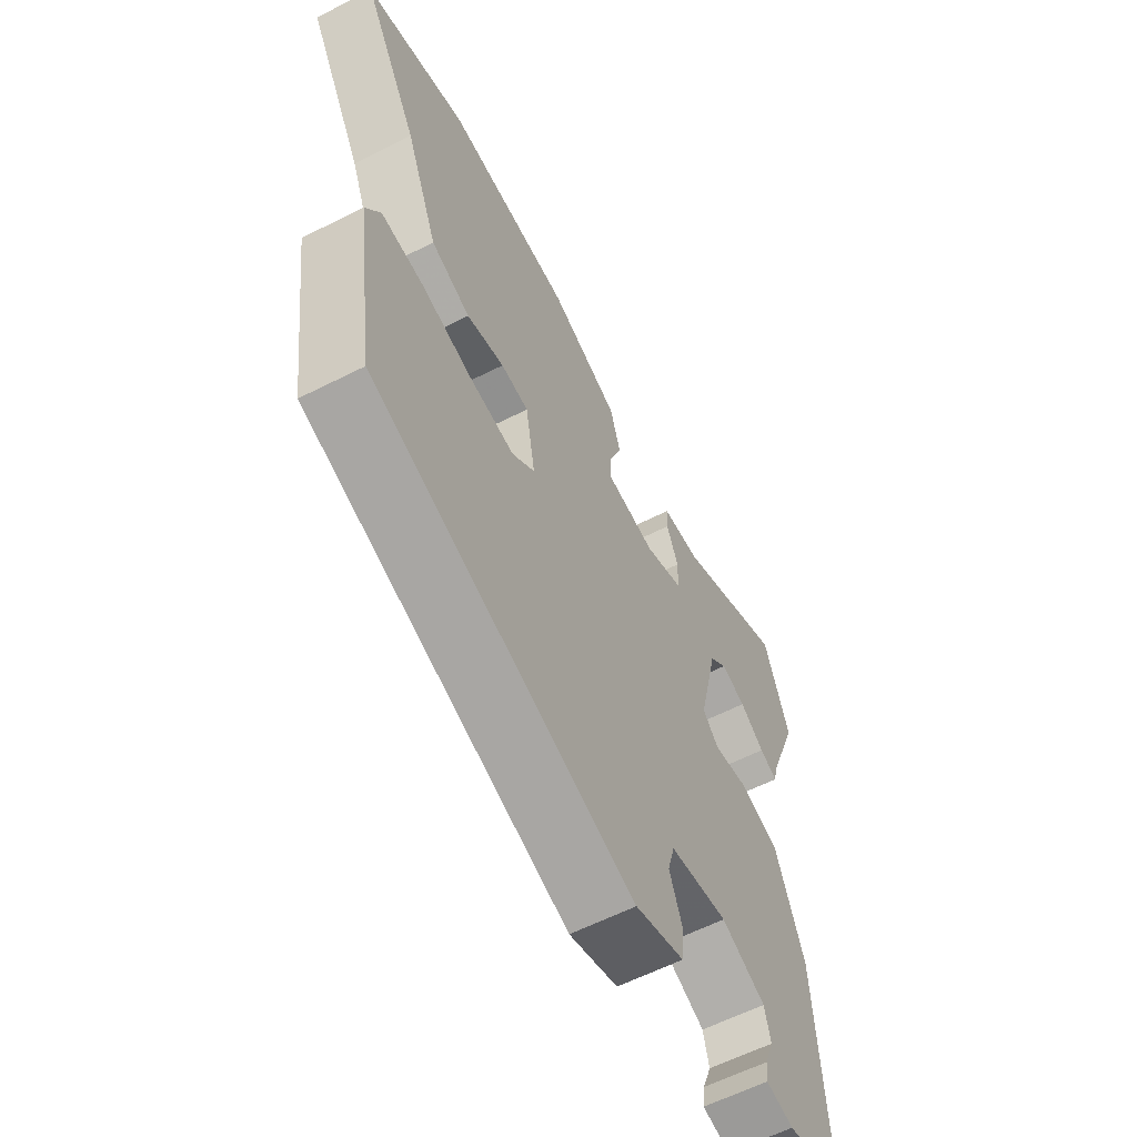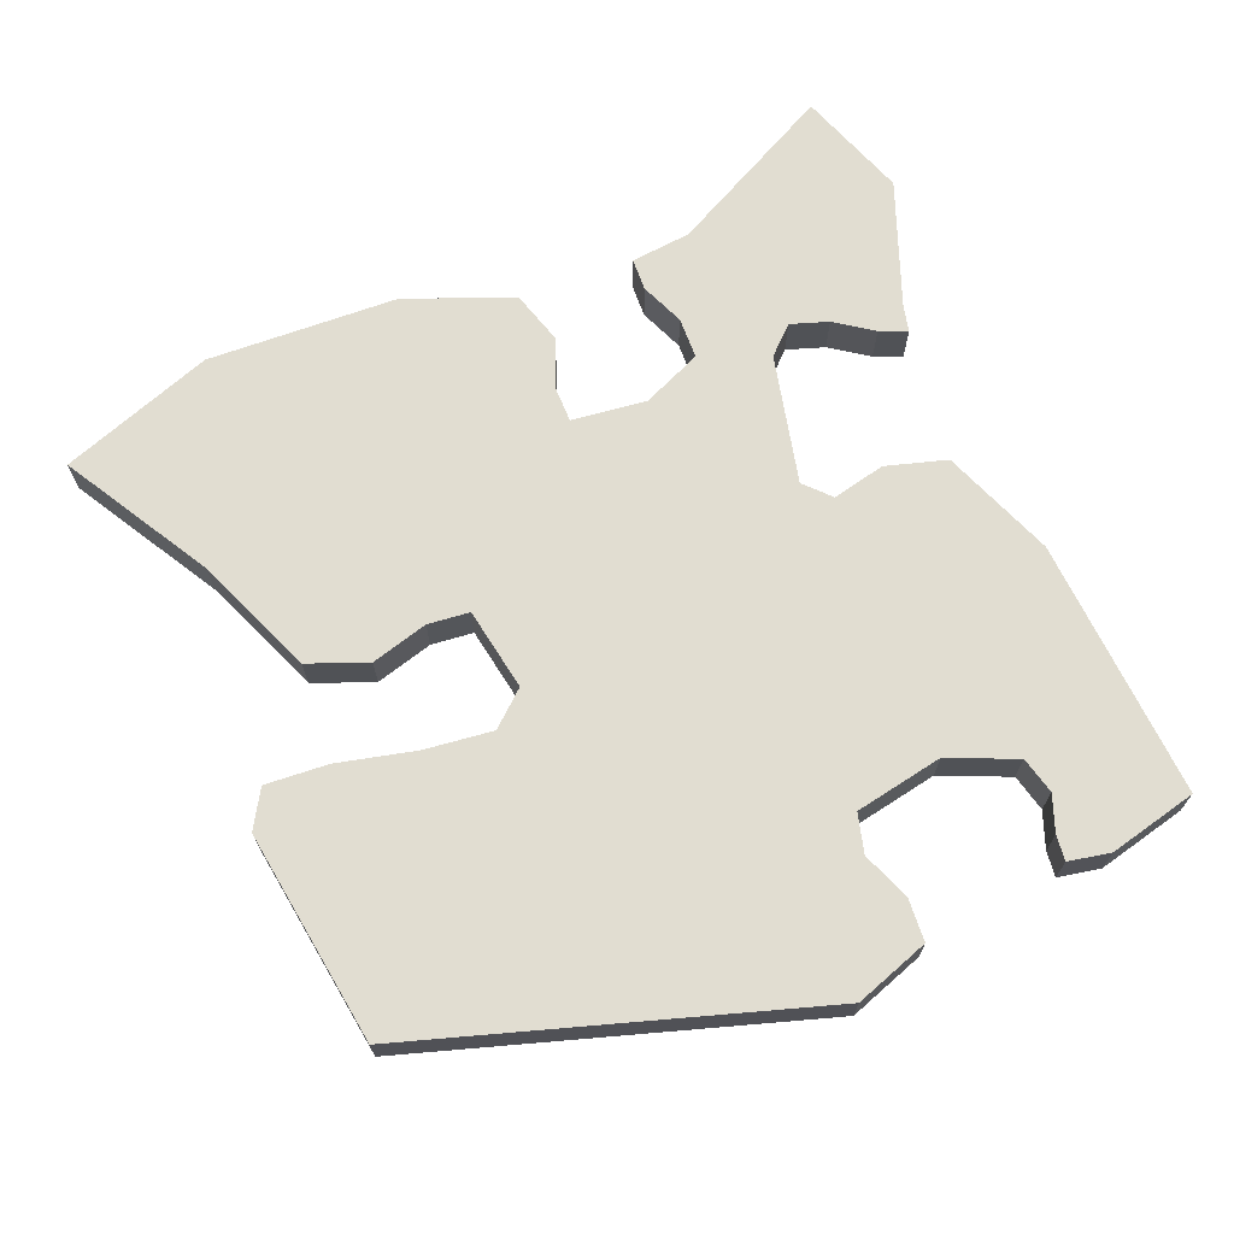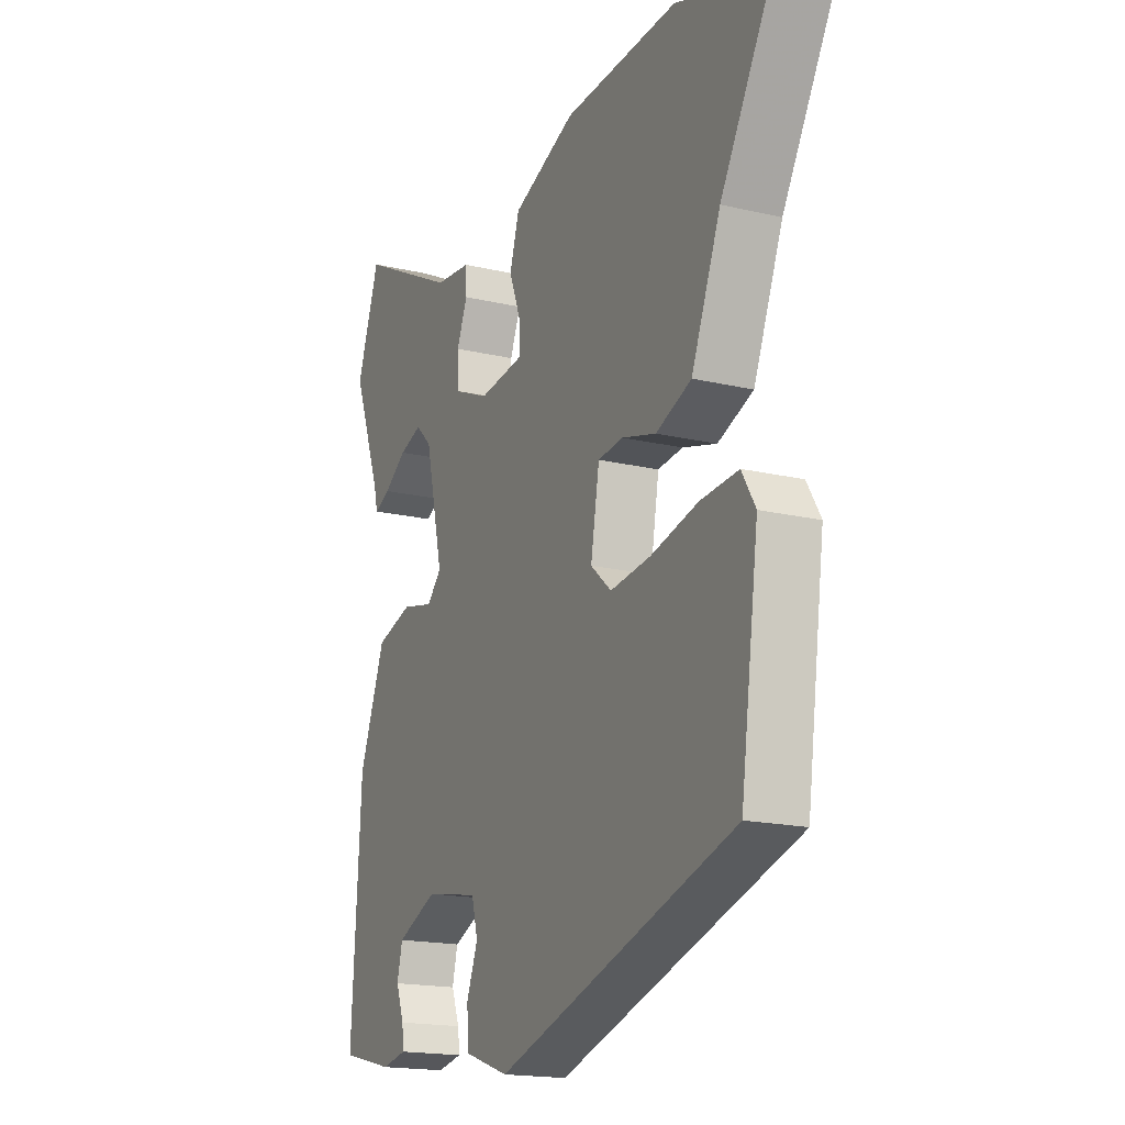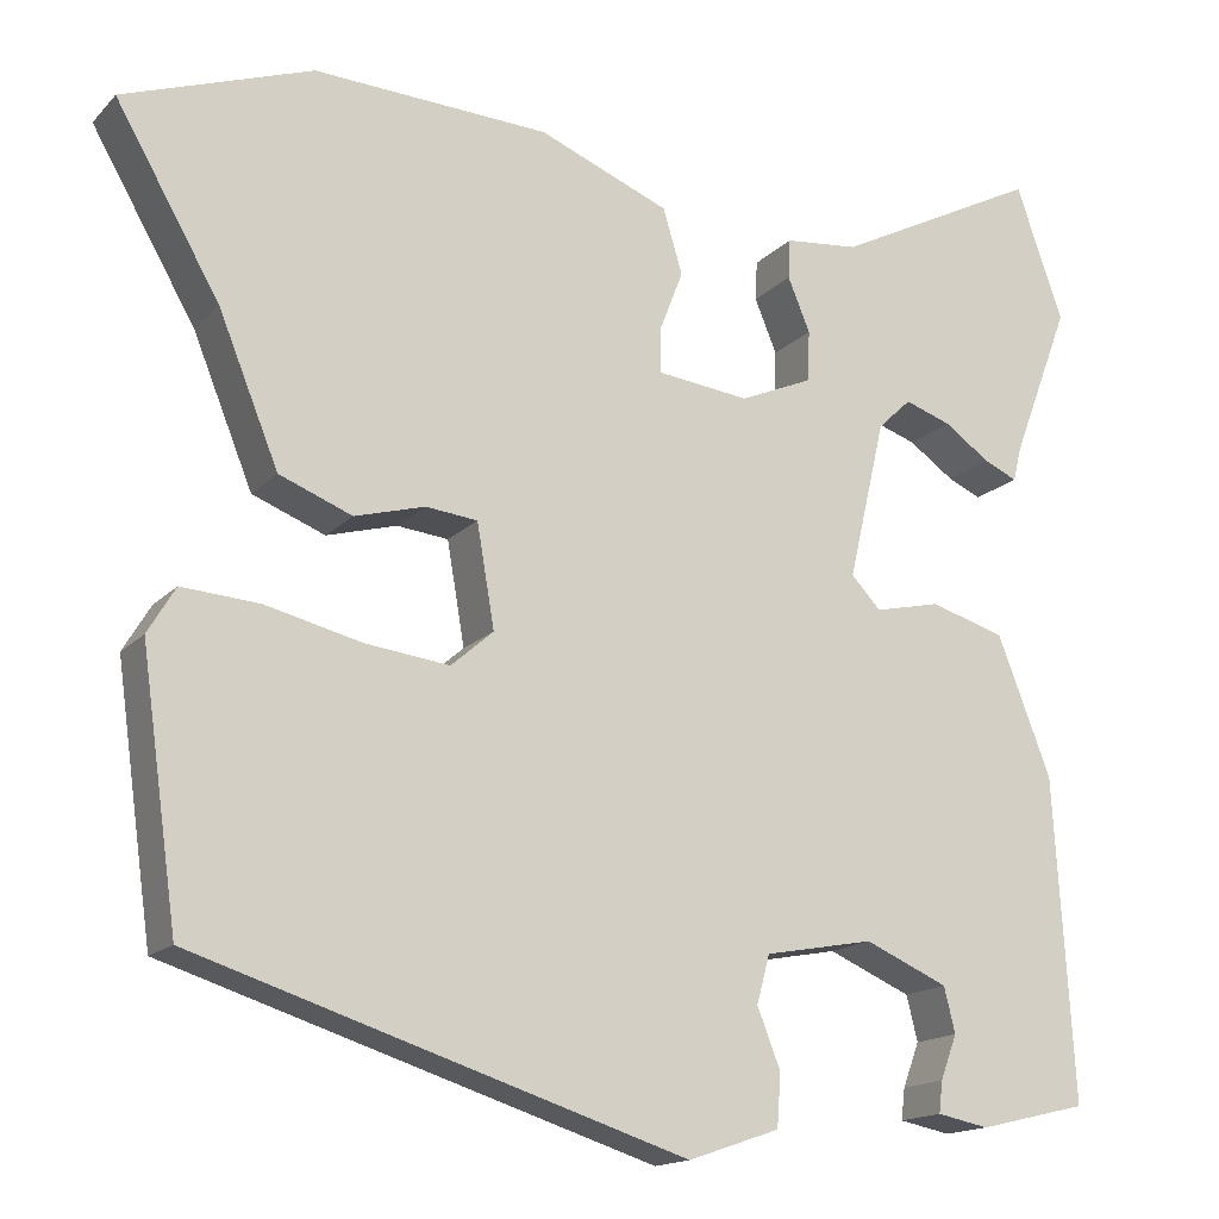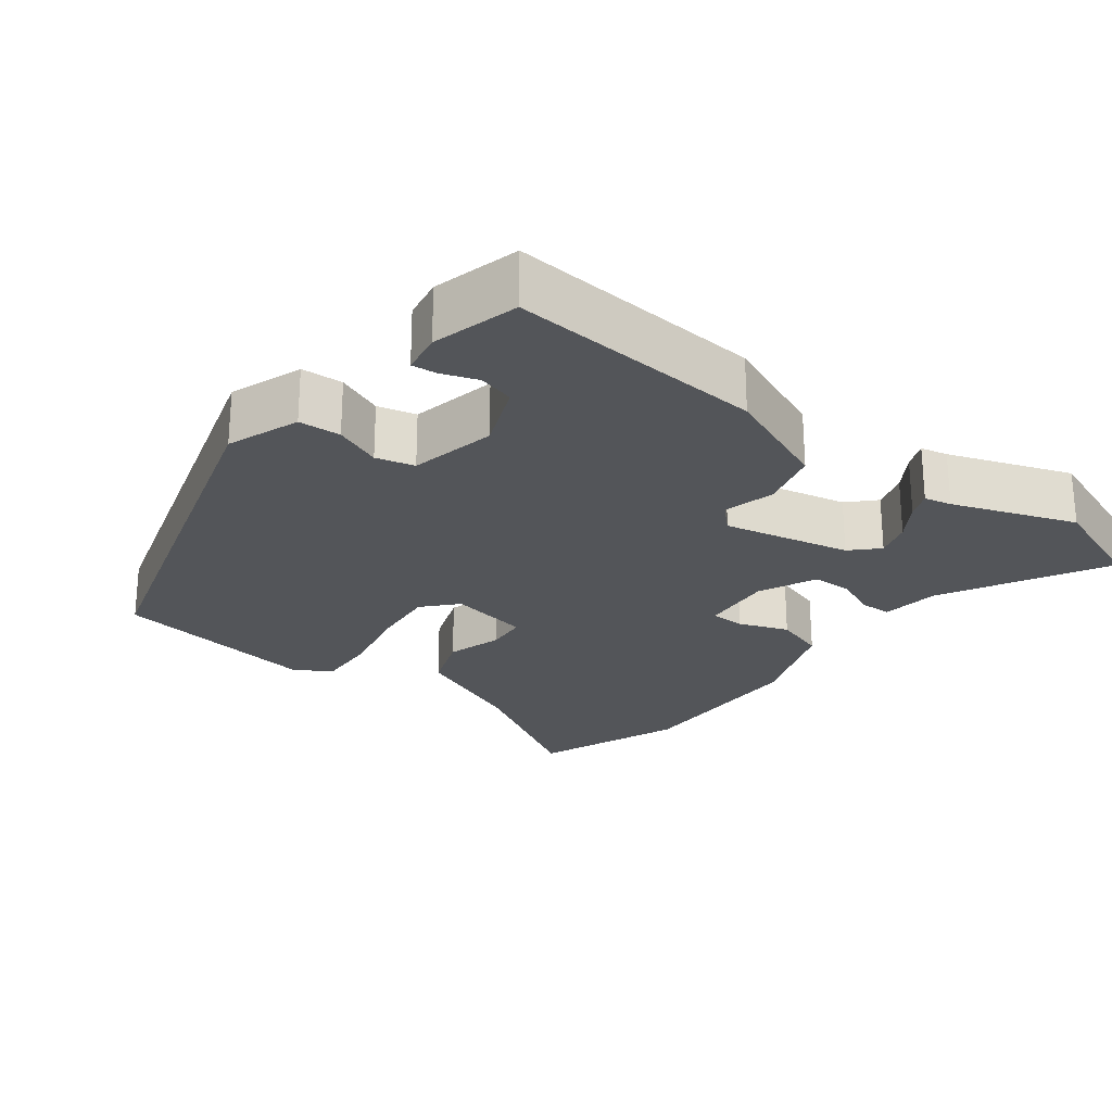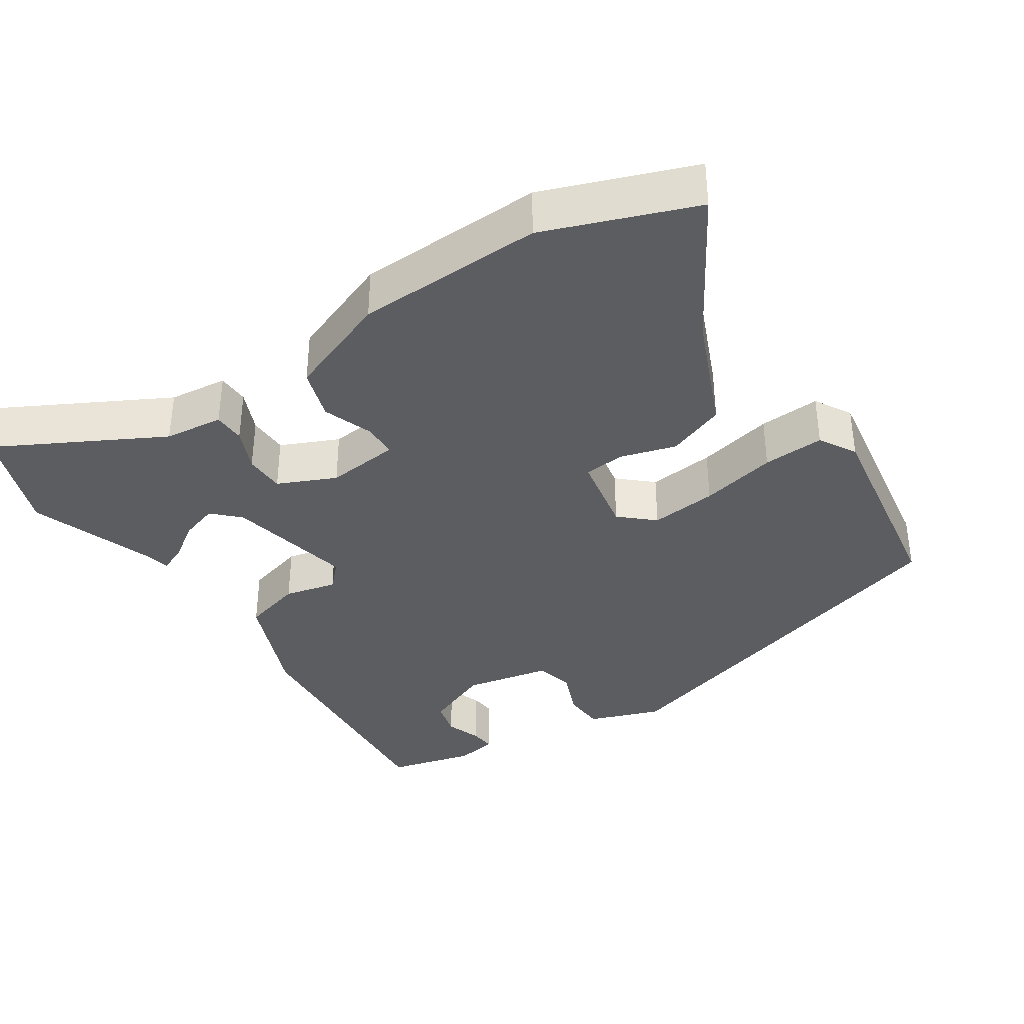
<metadata>
{"format":"obj","ext":"obj","renderer":"f3d","projection":"perspective","resolution":1024,"background":"white","views":[{"elev":-60.4,"azim":117.4,"up":"+Z"},{"elev":68.9,"azim":157.5,"up":"+Y"},{"elev":-17.7,"azim":65.0,"up":"+Z"},{"elev":-15.9,"azim":152.4,"up":"+Z"},{"elev":-24.4,"azim":-128.6,"up":"+Y"},{"elev":-36.9,"azim":32.4,"up":"+Y"}]}
</metadata>
<code>
v -0.52 0.07 0.442
v -0.469 0.07 0.588
v -0.246 0.07 0.474
v -0.166 0.07 0.466
v -0.164 0.07 0.423
v -0.188 0.07 0.365
v -0.186 0.07 0.31
v -0.107 0.07 0.276
v -0.007 0.07 0.288
v -0.007 0.07 0.335
v -0.033 0.07 0.402
v -0.012 0.07 0.472
v 0.129 0.07 0.529
v 0.384 0.07 0.541
v 0.588 0.07 0.469
v 0.475 0.07 0.273
v 0.41 0.07 0.113
v 0.331 0.07 0.082
v 0.255 0.07 0.103
v 0.199 0.07 0.097
v 0.18 0.07 -0.014
v 0.226 0.07 -0.054
v 0.317 0.07 -0.043
v 0.421 0.07 -0.018
v 0.505 0.07 -0.012
v 0.535 0.07 -0.062
v 0.495 0.07 -0.347
v -0.035 0.07 -0.515
v -0.134 0.07 -0.481
v -0.138 0.07 -0.424
v -0.113 0.07 -0.36
v -0.127 0.07 -0.308
v -0.245 0.07 -0.286
v -0.335 0.07 -0.325
v -0.347 0.07 -0.374
v -0.329 0.07 -0.422
v -0.325 0.07 -0.456
v -0.381 0.07 -0.467
v -0.499 0.07 -0.439
v -0.478 0.07 -0.091
v -0.42 0.07 0.059
v -0.339 0.07 0.083
v -0.268 0.07 0.067
v -0.236 0.07 0.101
v -0.276 0.07 0.273
v -0.312 0.07 0.307
v -0.362 0.07 0.29
v -0.412 0.07 0.255
v -0.448 0.07 0.239
v -0.457 0.07 0.276
v -0.52 0 0.442
v -0.469 0 0.588
v -0.246 0 0.474
v -0.166 0 0.466
v -0.164 0 0.423
v -0.188 0 0.365
v -0.186 0 0.31
v -0.107 0 0.276
v -0.007 0 0.288
v -0.007 0 0.335
v -0.033 0 0.402
v -0.012 0 0.472
v 0.129 0 0.529
v 0.384 0 0.541
v 0.588 0 0.469
v 0.475 0 0.273
v 0.41 0 0.113
v 0.331 0 0.082
v 0.255 0 0.103
v 0.199 0 0.097
v 0.18 0 -0.014
v 0.226 0 -0.054
v 0.317 0 -0.043
v 0.421 0 -0.018
v 0.505 0 -0.012
v 0.535 0 -0.062
v 0.495 0 -0.347
v -0.035 0 -0.515
v -0.134 0 -0.481
v -0.138 0 -0.424
v -0.113 0 -0.36
v -0.127 0 -0.308
v -0.245 0 -0.286
v -0.335 0 -0.325
v -0.347 0 -0.374
v -0.329 0 -0.422
v -0.325 0 -0.456
v -0.381 0 -0.467
v -0.499 0 -0.439
v -0.478 0 -0.091
v -0.42 0 0.059
v -0.339 0 0.083
v -0.268 0 0.067
v -0.236 0 0.101
v -0.276 0 0.273
v -0.312 0 0.307
v -0.362 0 0.29
v -0.412 0 0.255
v -0.448 0 0.239
v -0.457 0 0.276
f 47 48 49 50
f 1 2 3
f 50 1 3
f 47 50 3
f 46 47 3
f 4 5 6
f 3 4 6
f 46 3 6
f 45 46 6
f 44 45 6 7
f 41 42 43
f 40 41 43
f 39 40 43
f 38 39 43
f 38 43 44
f 35 36 37 38
f 34 35 38 44
f 44 7 8
f 34 44 8
f 33 34 8
f 29 30 31
f 28 29 31
f 27 28 31
f 26 27 31
f 25 26 31
f 24 25 31
f 23 24 31
f 22 23 31 32
f 21 22 32 33
f 16 17 18 19
f 16 19 20
f 15 16 20
f 14 15 20
f 13 14 20
f 12 13 20
f 11 12 20
f 10 11 20
f 9 10 20 21
f 8 9 21 33
f 100 99 98 97
f 53 52 51
f 53 51 100
f 53 100 97
f 53 97 96
f 56 55 54
f 56 54 53
f 56 53 96
f 56 96 95
f 57 56 95 94
f 93 92 91
f 93 91 90
f 93 90 89
f 93 89 88
f 94 93 88
f 88 87 86 85
f 94 88 85 84
f 58 57 94
f 58 94 84
f 58 84 83
f 81 80 79
f 81 79 78
f 81 78 77
f 81 77 76
f 81 76 75
f 81 75 74
f 81 74 73
f 82 81 73 72
f 83 82 72 71
f 69 68 67 66
f 70 69 66
f 70 66 65
f 70 65 64
f 70 64 63
f 70 63 62
f 70 62 61
f 70 61 60
f 71 70 60 59
f 83 71 59 58
f 1 51 52 2
f 2 52 53 3
f 3 53 54 4
f 4 54 55 5
f 5 55 56 6
f 6 56 57 7
f 7 57 58 8
f 8 58 59 9
f 9 59 60 10
f 10 60 61 11
f 11 61 62 12
f 12 62 63 13
f 13 63 64 14
f 14 64 65 15
f 15 65 66 16
f 16 66 67 17
f 17 67 68 18
f 18 68 69 19
f 19 69 70 20
f 20 70 71 21
f 21 71 72 22
f 22 72 73 23
f 23 73 74 24
f 24 74 75 25
f 25 75 76 26
f 26 76 77 27
f 27 77 78 28
f 28 78 79 29
f 29 79 80 30
f 30 80 81 31
f 31 81 82 32
f 32 82 83 33
f 33 83 84 34
f 34 84 85 35
f 35 85 86 36
f 36 86 87 37
f 37 87 88 38
f 38 88 89 39
f 39 89 90 40
f 40 90 91 41
f 41 91 92 42
f 42 92 93 43
f 43 93 94 44
f 44 94 95 45
f 45 95 96 46
f 46 96 97 47
f 47 97 98 48
f 48 98 99 49
f 49 99 100 50
f 50 100 51 1

</code>
